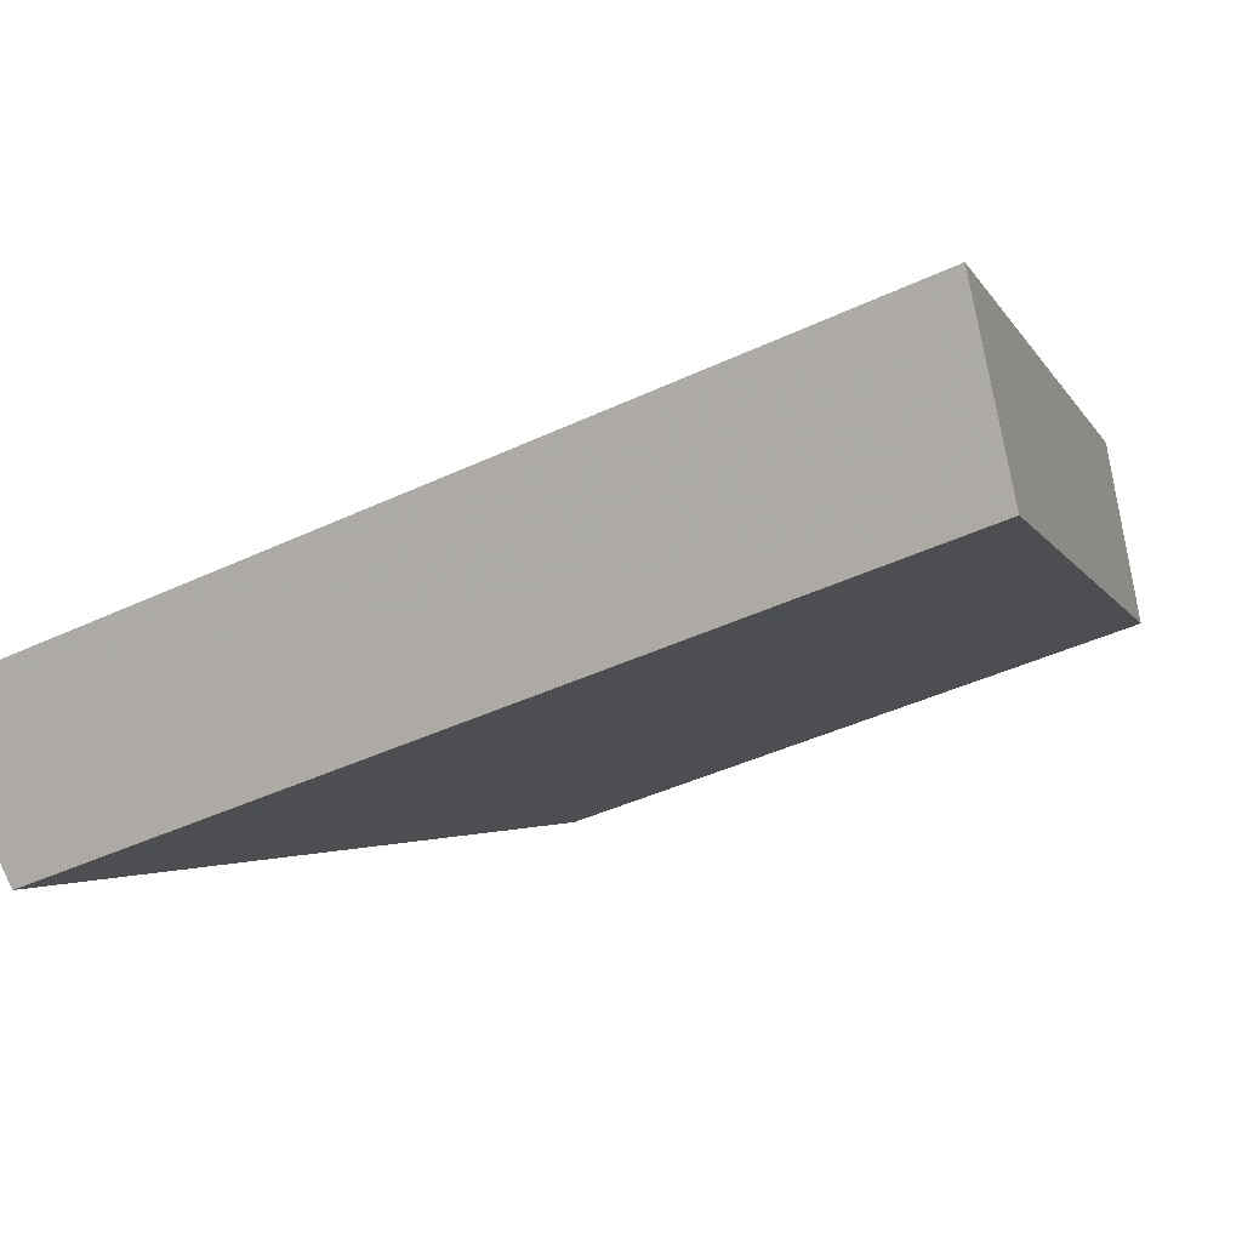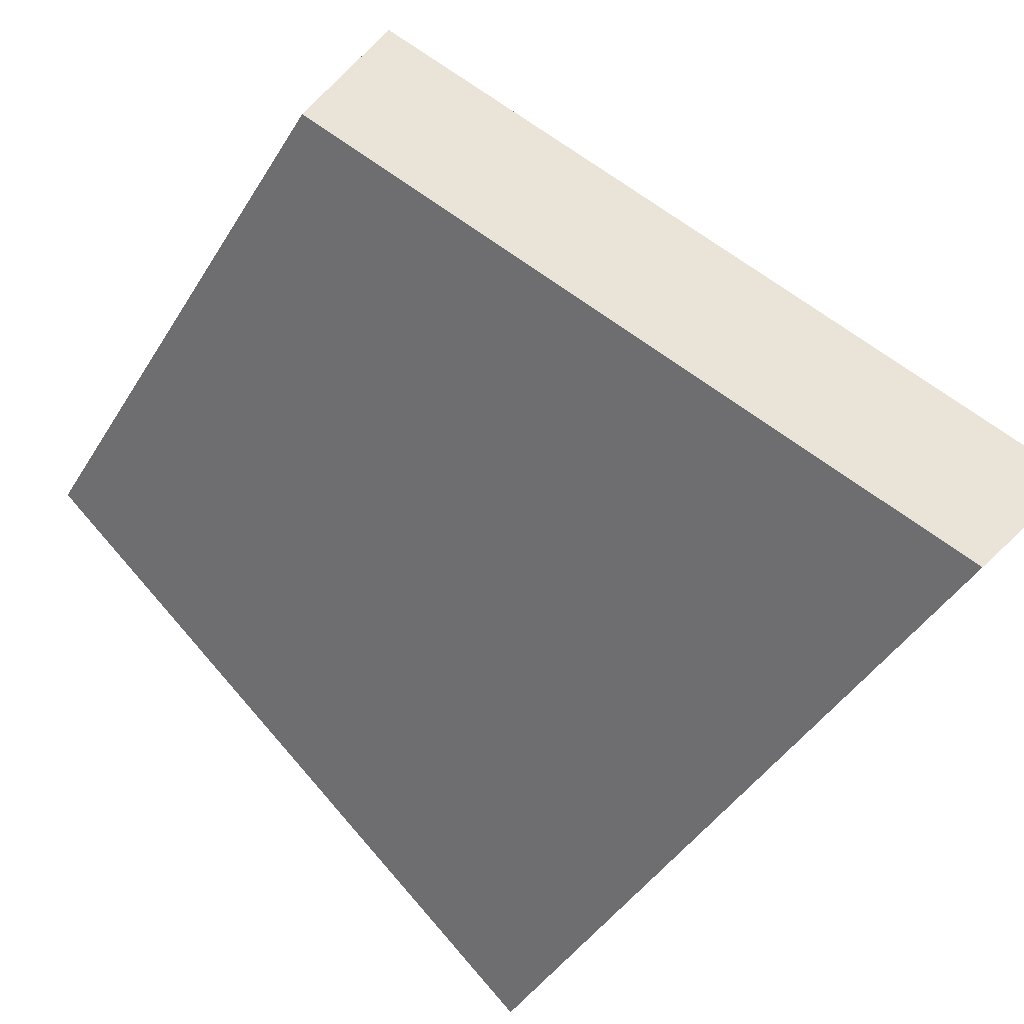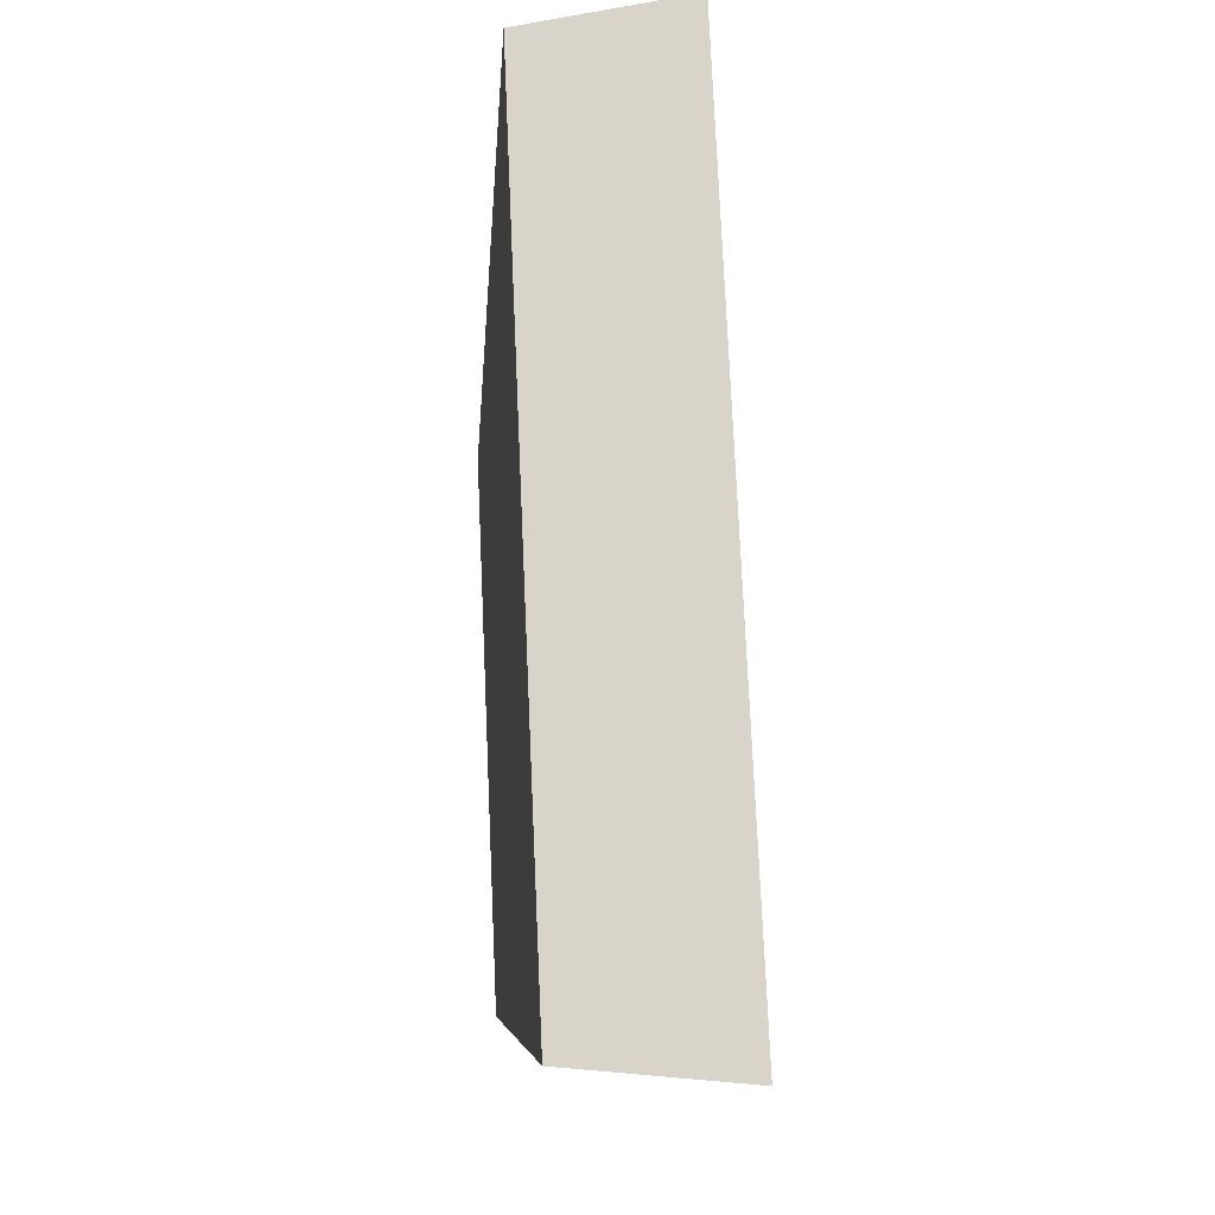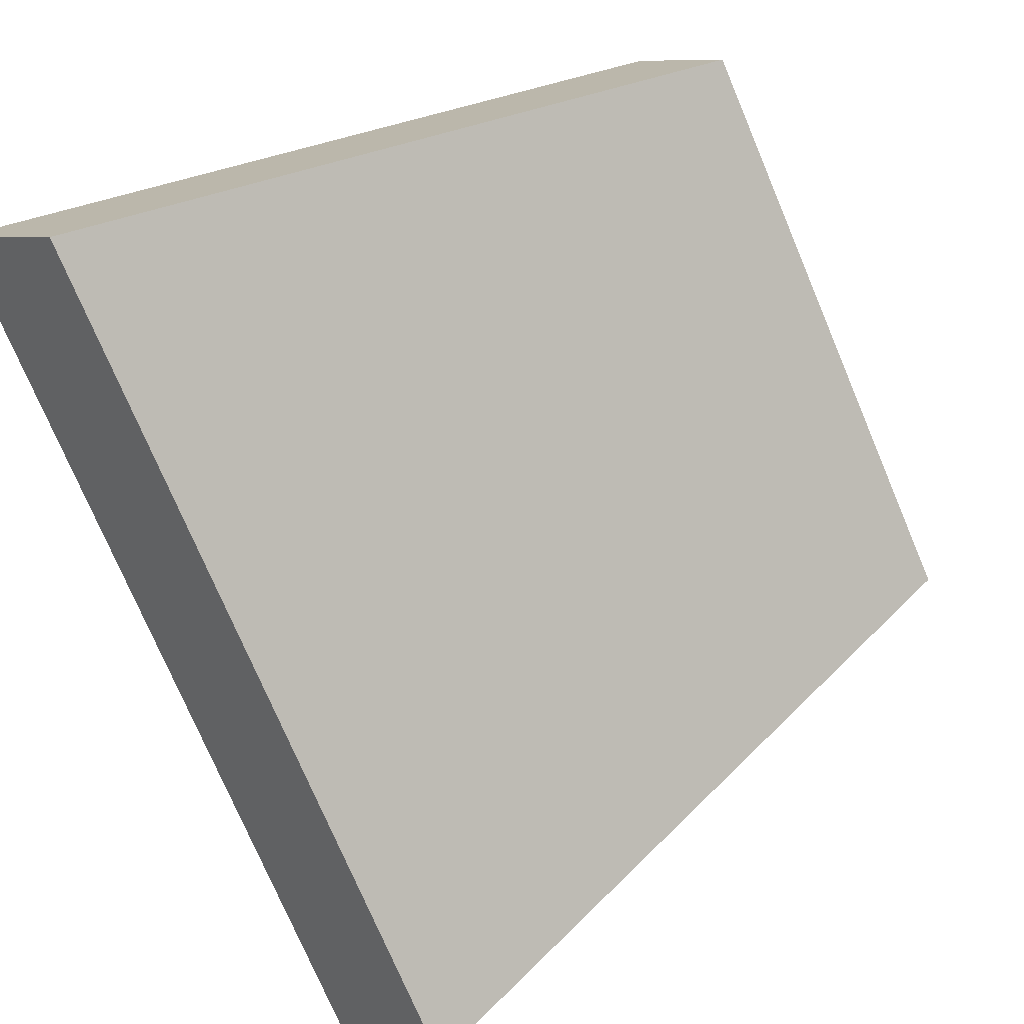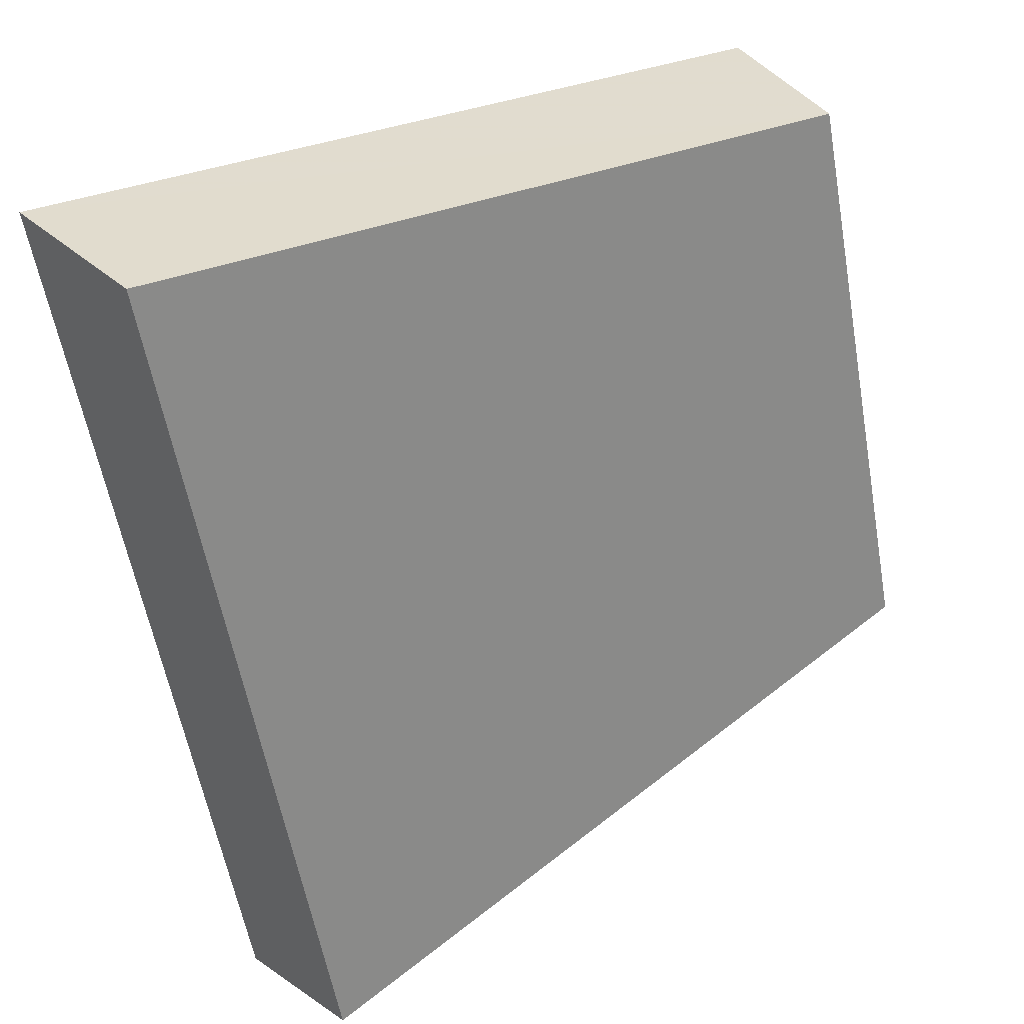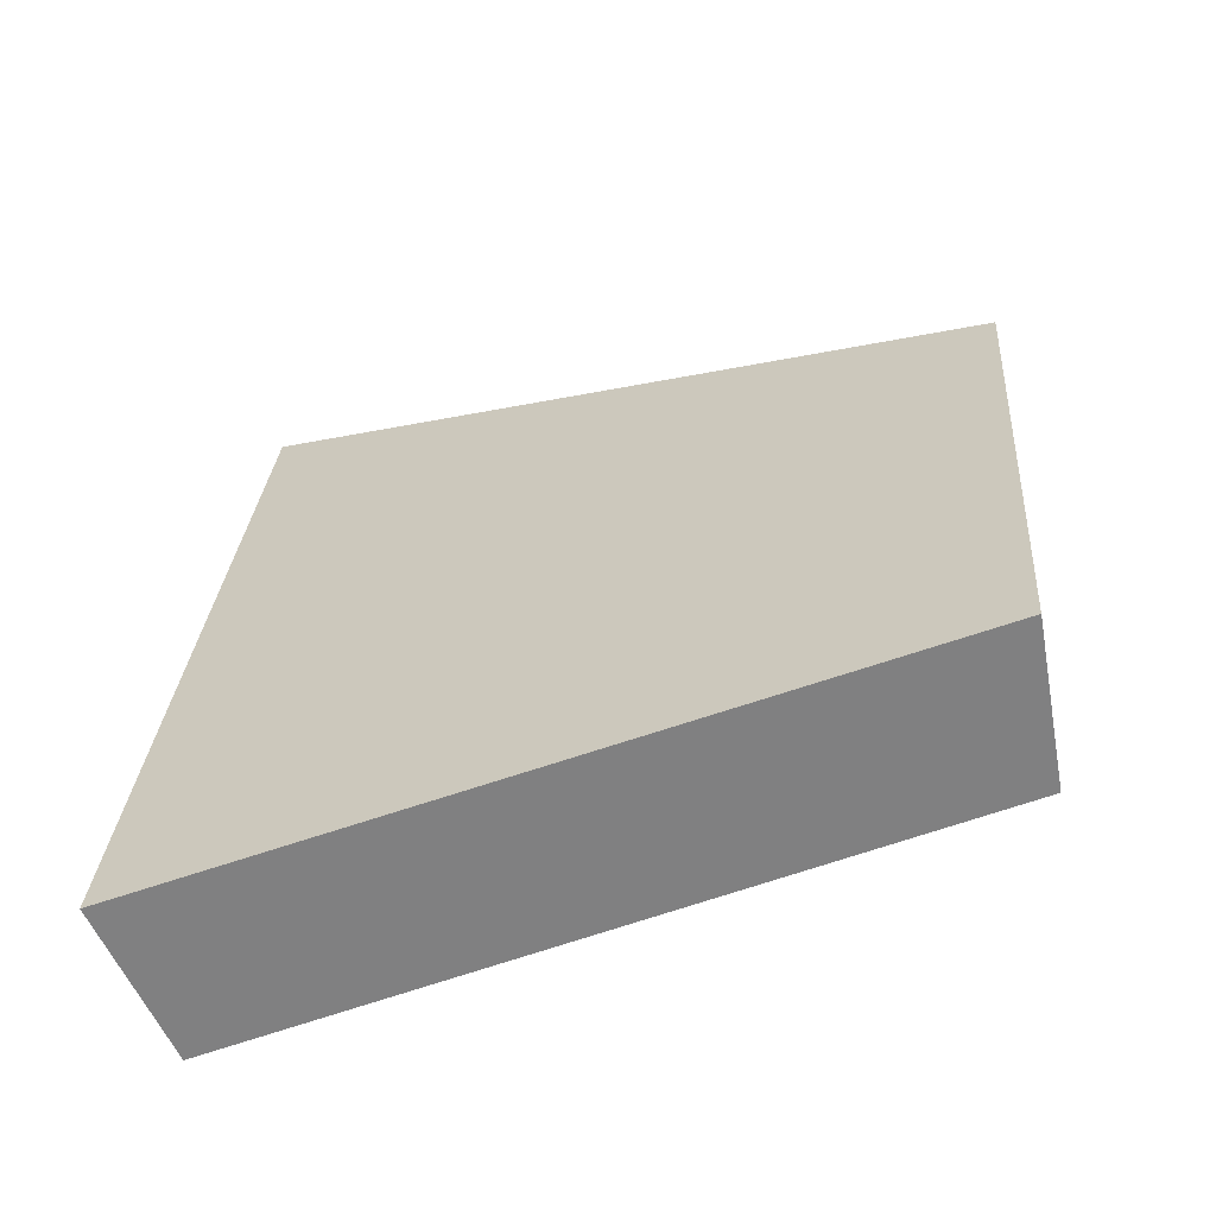
<metadata>
{"format":"obj","ext":"obj","renderer":"f3d","projection":"perspective","resolution":1024,"background":"white","views":[{"elev":-39.4,"azim":116.7,"up":"+Y"},{"elev":-41.5,"azim":-32.7,"up":"+Y"},{"elev":-12.3,"azim":52.6,"up":"+Z"},{"elev":-74.8,"azim":-161.2,"up":"+Y"},{"elev":-56.3,"azim":-174.2,"up":"+Y"},{"elev":-62.0,"azim":163.5,"up":"+Z"}]}
</metadata>
<code>
v 2.065 0.1454 2.476
v 2.064 0.1454 2.486
v 2.057 0.1497 2.484
v 2.058 0.1497 2.477
v 2.058 0.1514 2.484
v 2.057 0.1497 2.484
v 2.064 0.1454 2.486
v 2.065 0.1468 2.486
v 2.059 0.1514 2.477
v 2.058 0.1497 2.477
v 2.057 0.1497 2.484
v 2.058 0.1514 2.484
v 2.065 0.1468 2.486
v 2.064 0.1454 2.486
v 2.065 0.1454 2.476
v 2.066 0.1468 2.476
v 2.066 0.1468 2.476
v 2.065 0.1454 2.476
v 2.058 0.1497 2.477
v 2.059 0.1514 2.477
v 2.059 0.1514 2.477
v 2.058 0.1514 2.484
v 2.065 0.1468 2.486
v 2.066 0.1468 2.476
f 1 2 3
f 1 3 4
f 5 6 7
f 5 7 8
f 9 10 11
f 9 11 12
f 13 14 15
f 13 15 16
f 17 18 19
f 17 19 20
f 21 22 23
f 21 23 24

</code>
